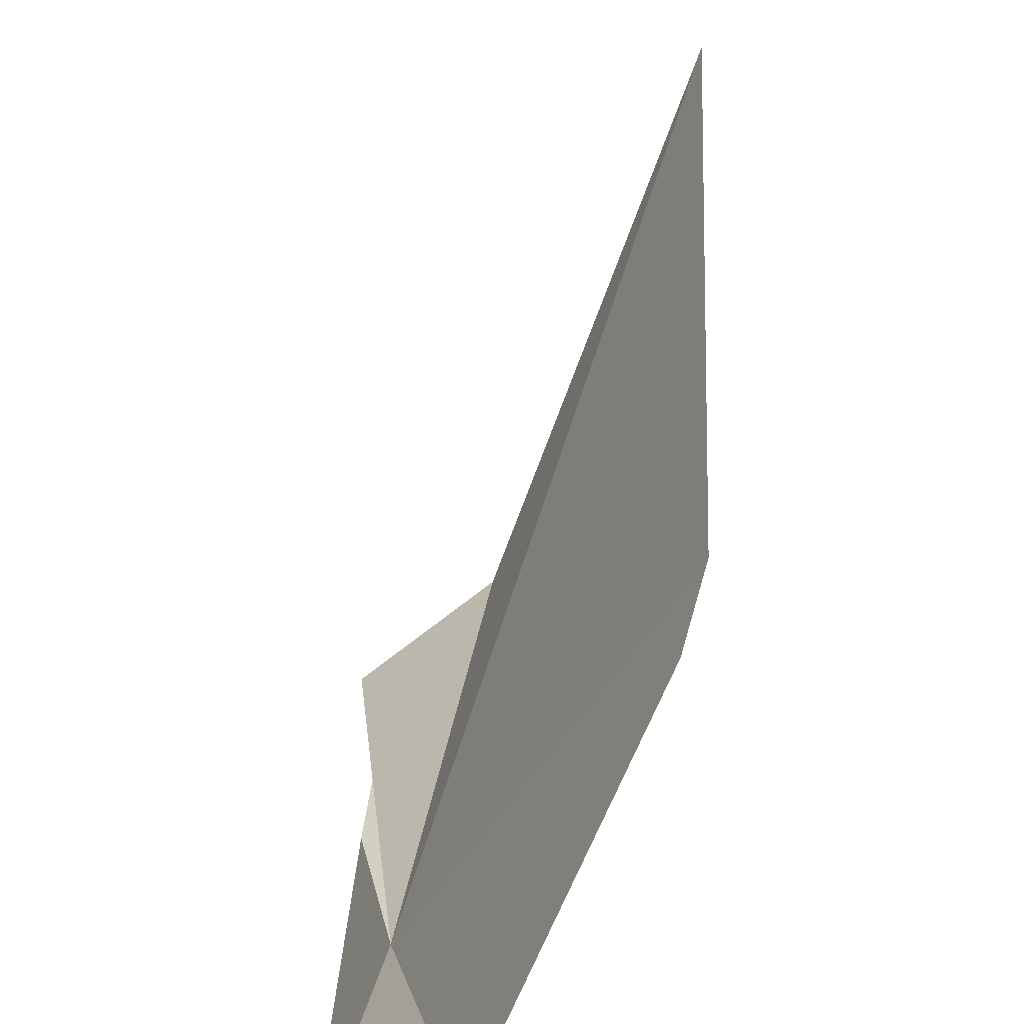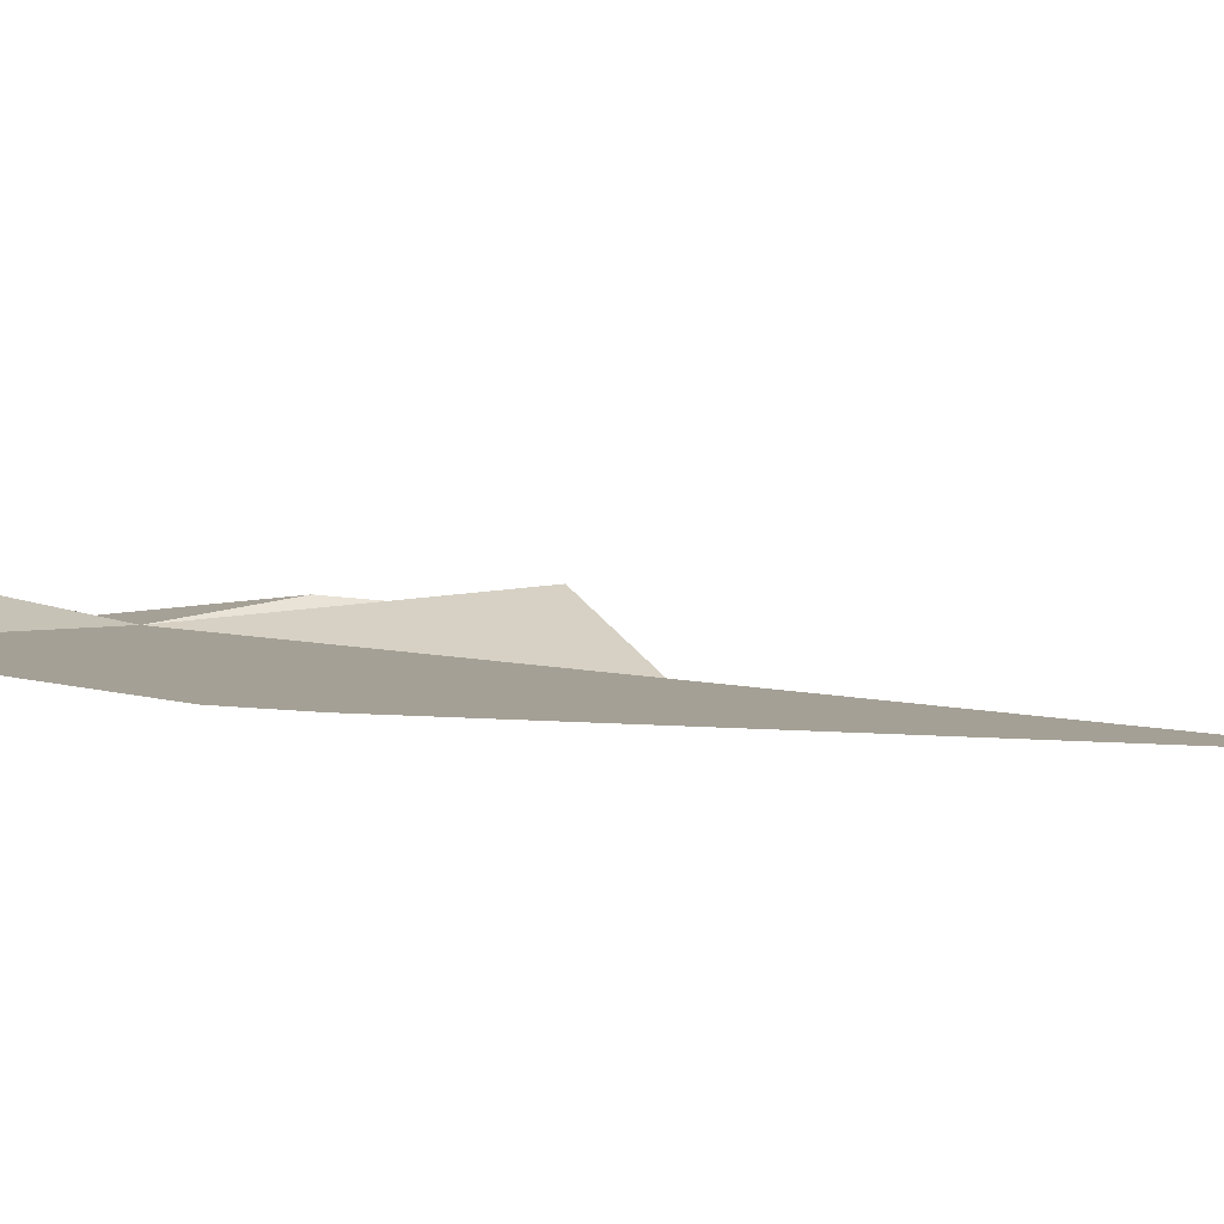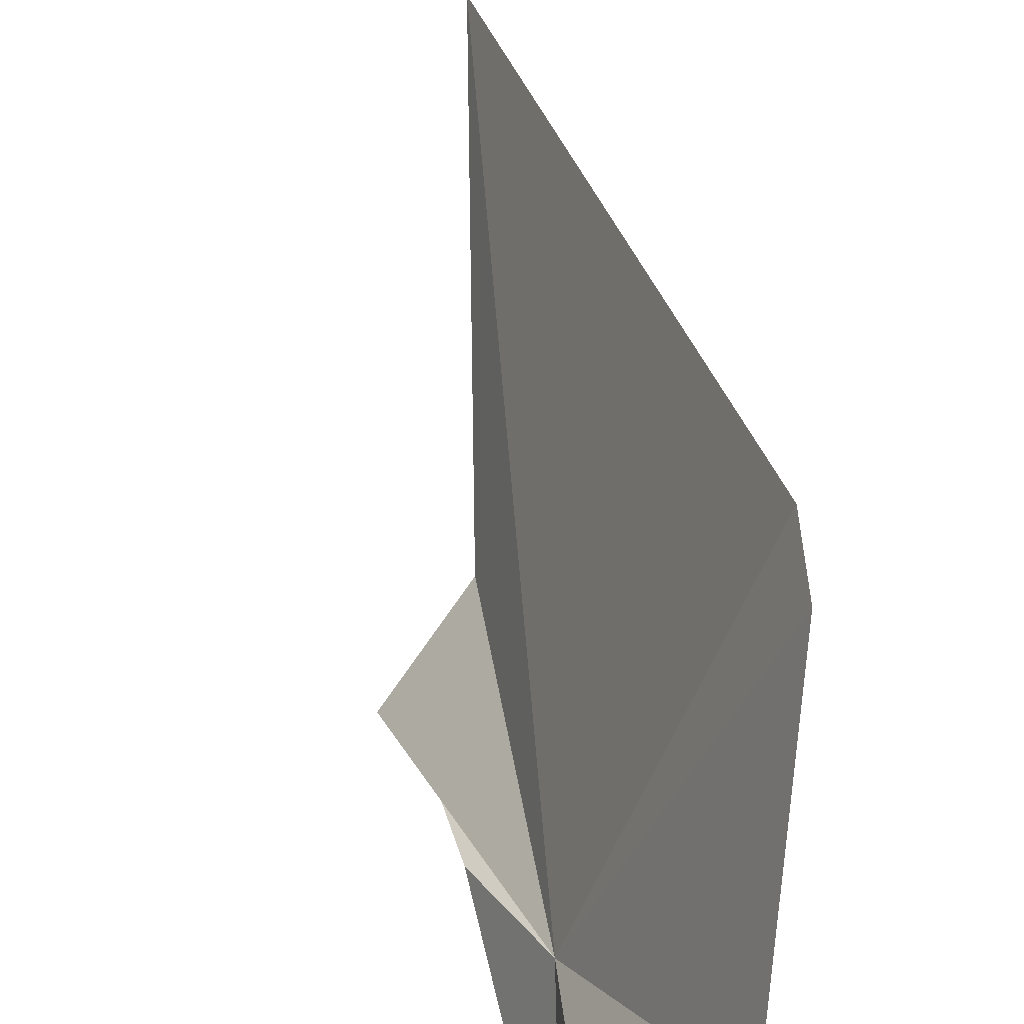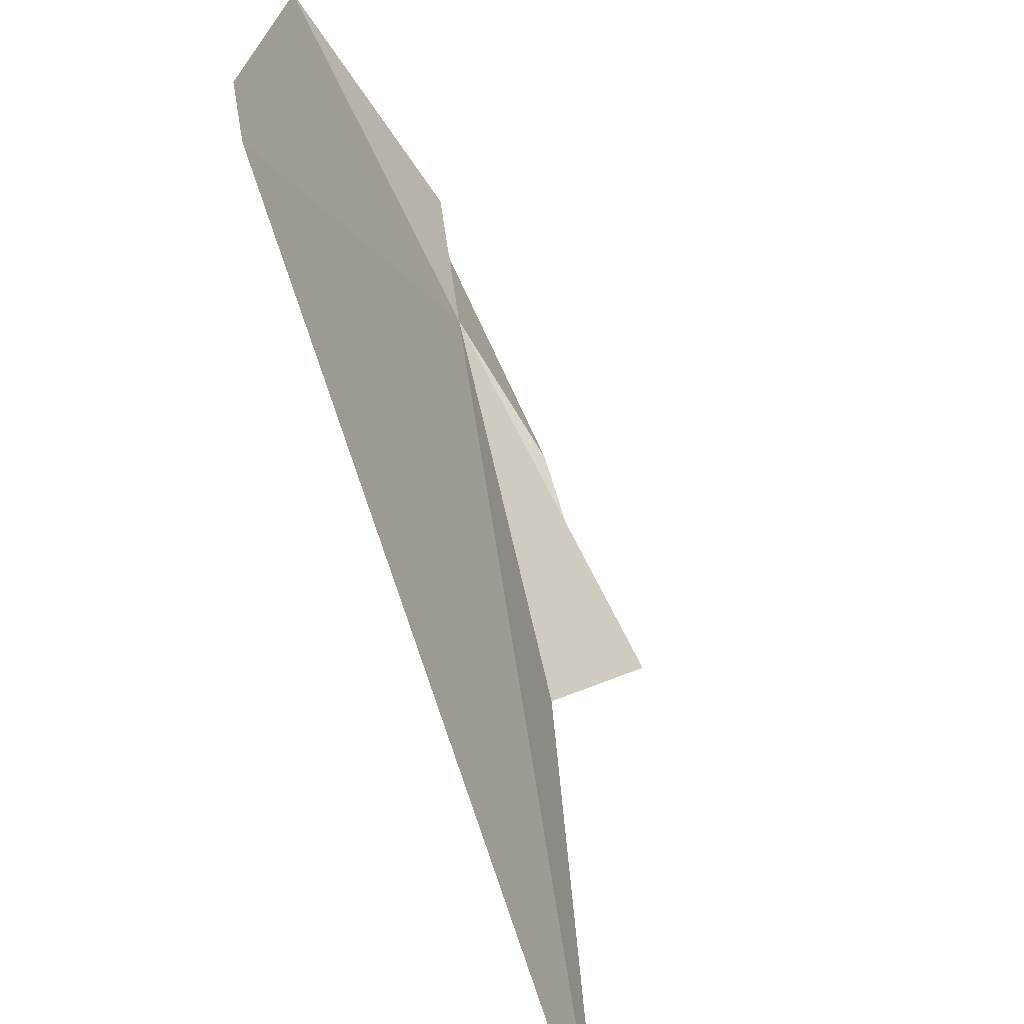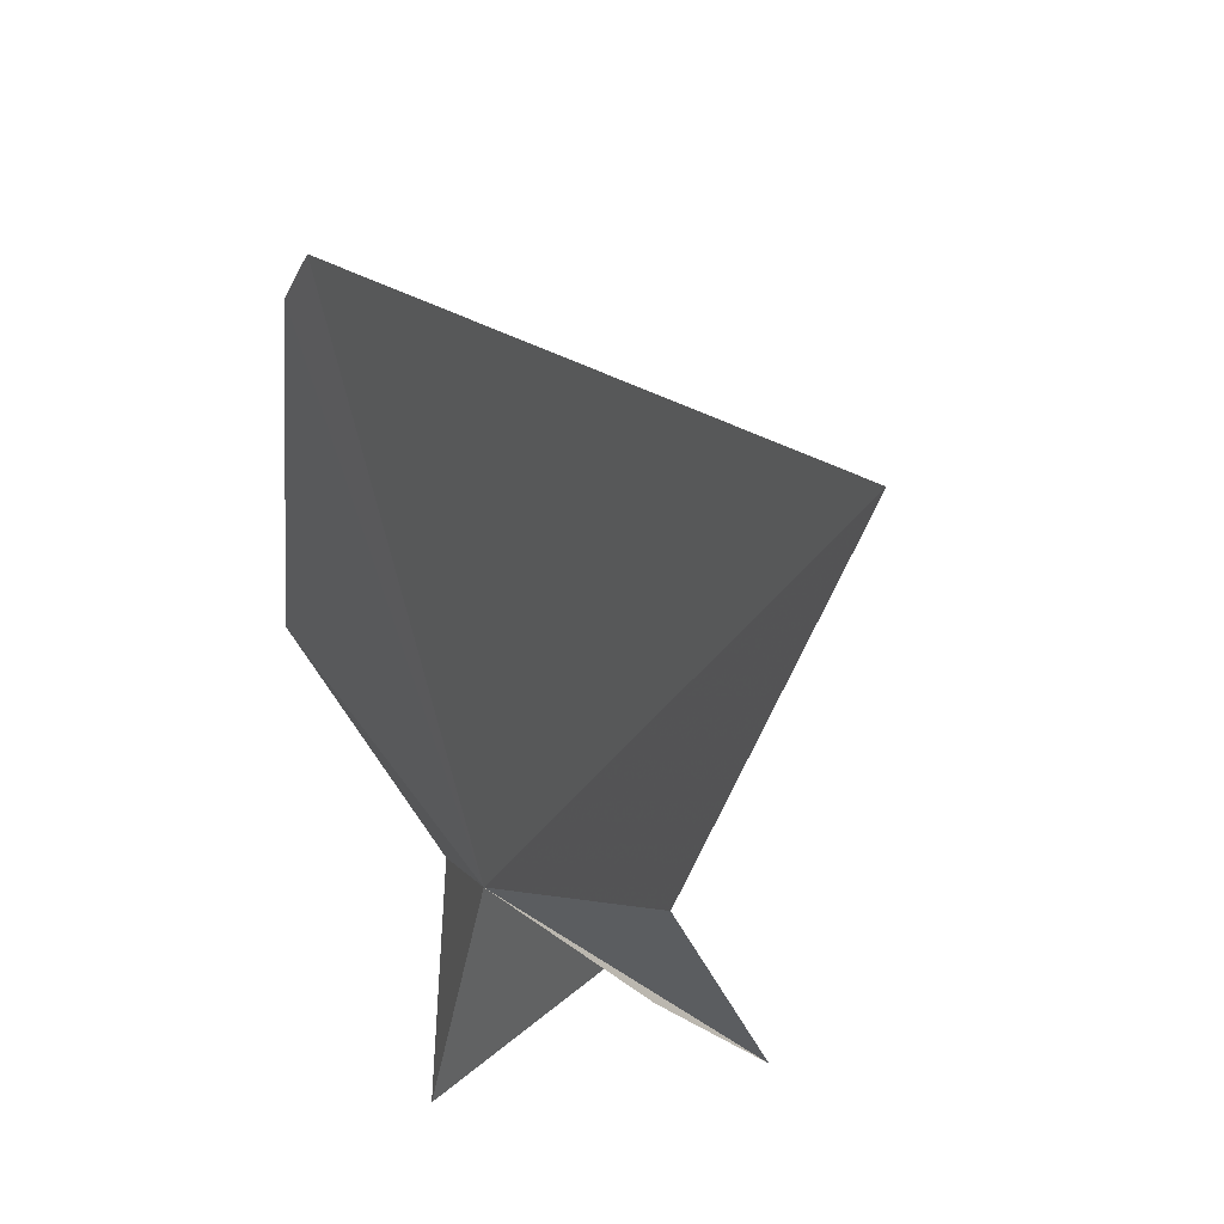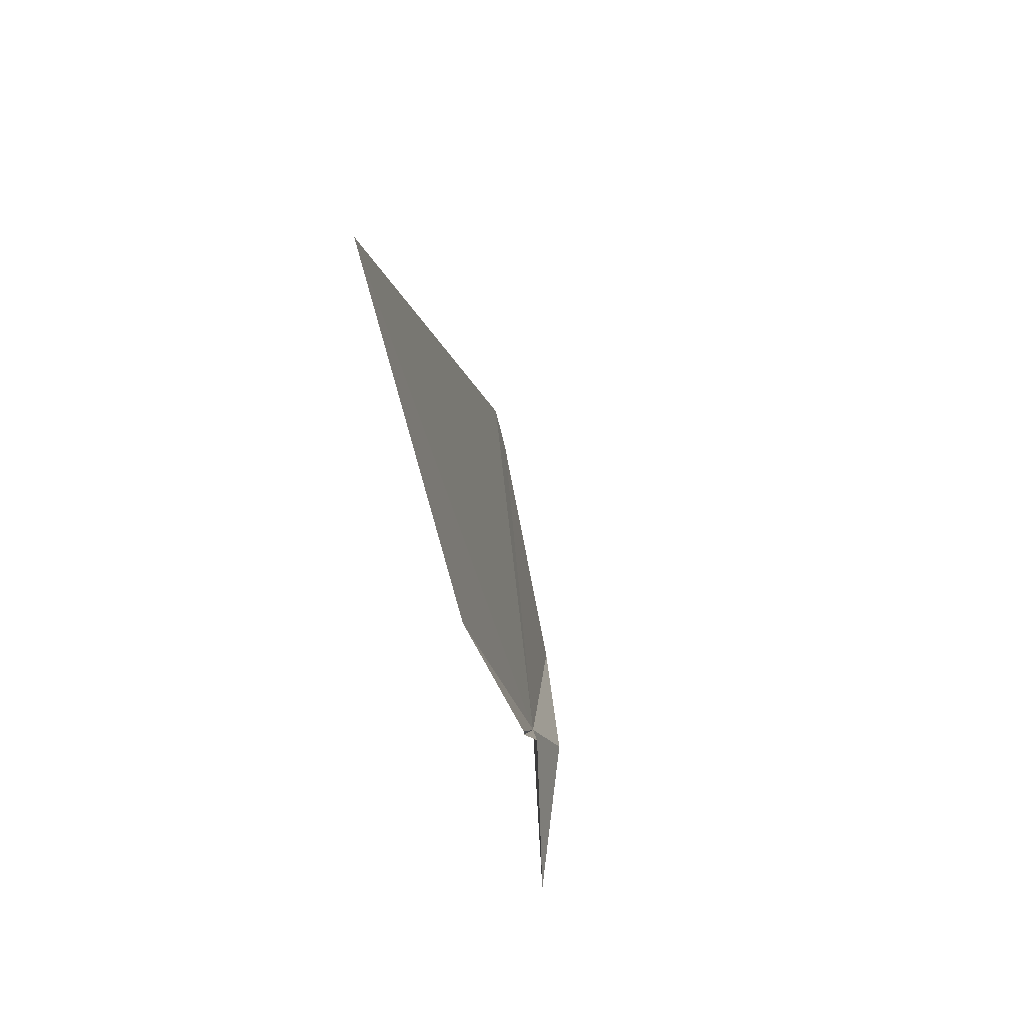
<metadata>
{"format":"obj","ext":"obj","renderer":"f3d","projection":"perspective","resolution":1024,"background":"white","views":[{"elev":61.7,"azim":-177.5,"up":"+Y"},{"elev":70.0,"azim":-98.1,"up":"+Y"},{"elev":65.5,"azim":160.1,"up":"+Y"},{"elev":49.6,"azim":-22.3,"up":"+Y"},{"elev":-15.9,"azim":-30.7,"up":"+Y"},{"elev":53.8,"azim":21.9,"up":"+Z"}]}
</metadata>
<code>
v -2.608 23.67 8.303
v -3.493 23.82 11.59
v -2.848 23.34 9.713
v -2.49 23.24 9.049
v -2.474 23.38 8.761
v -2.347 23.17 7.508
v -2.512 23.84 7.892
v -3.401 25.23 8.55
v -3.469 25.26 8.833
v -2.411 23.02 9.483
v -2.88 24.6 7.511
f 1 3 2
f 1 5 4
f 1 7 6
f 1 9 8
f 1 2 9
f 1 11 7
f 1 8 11
f 1 4 10
f 1 6 5
f 1 10 3

</code>
